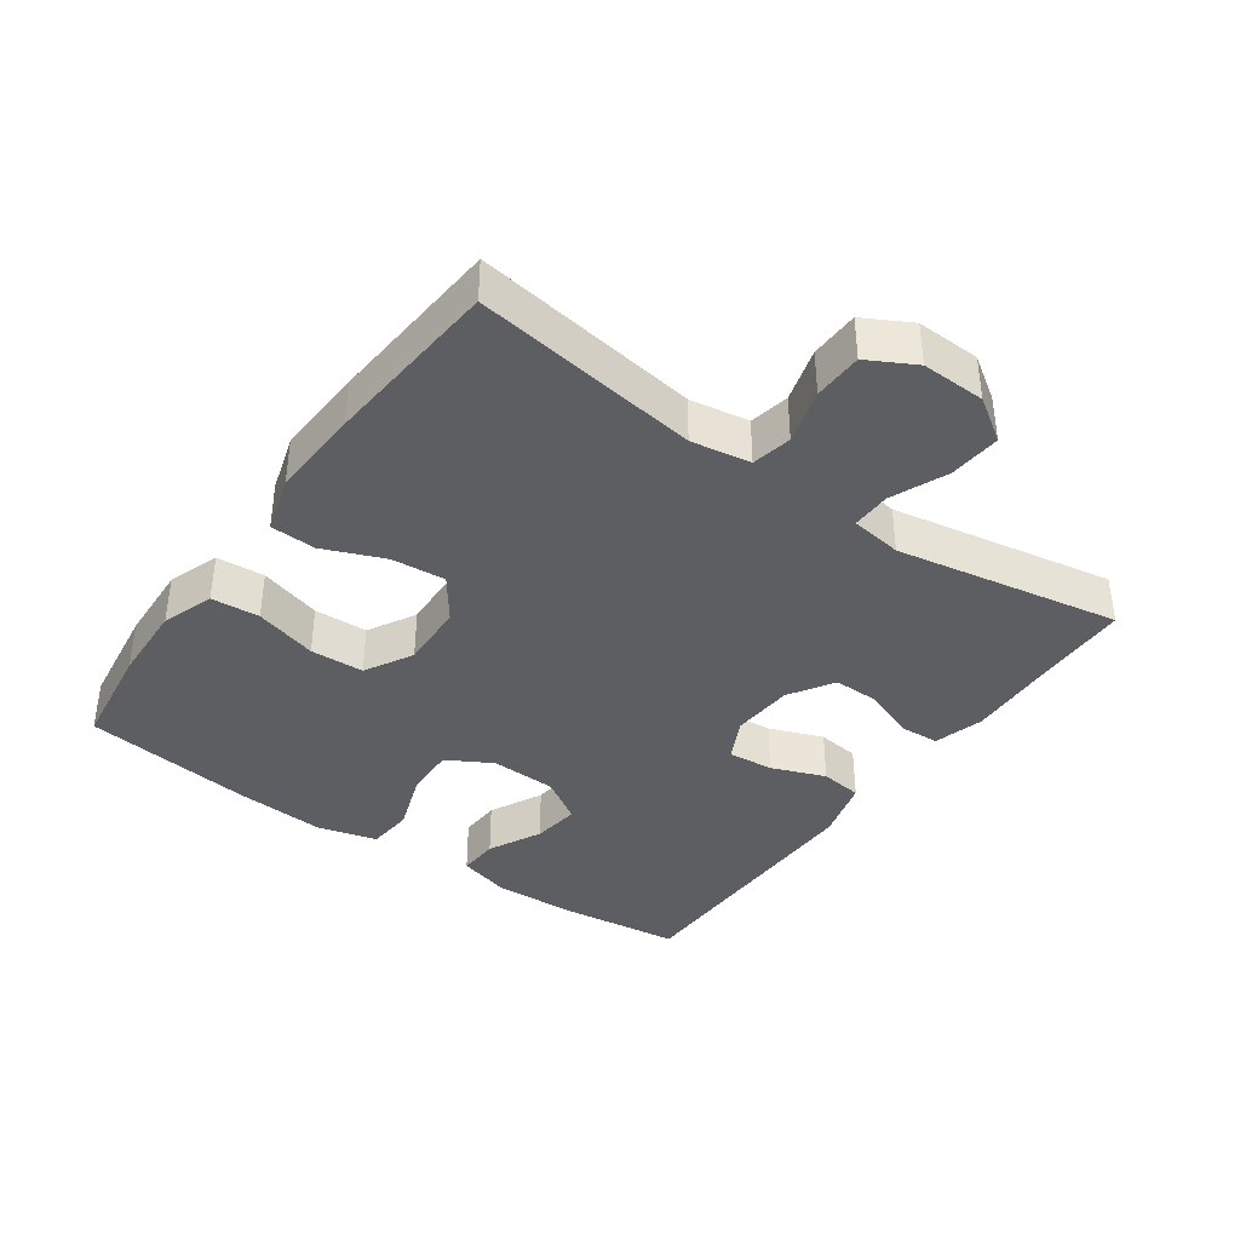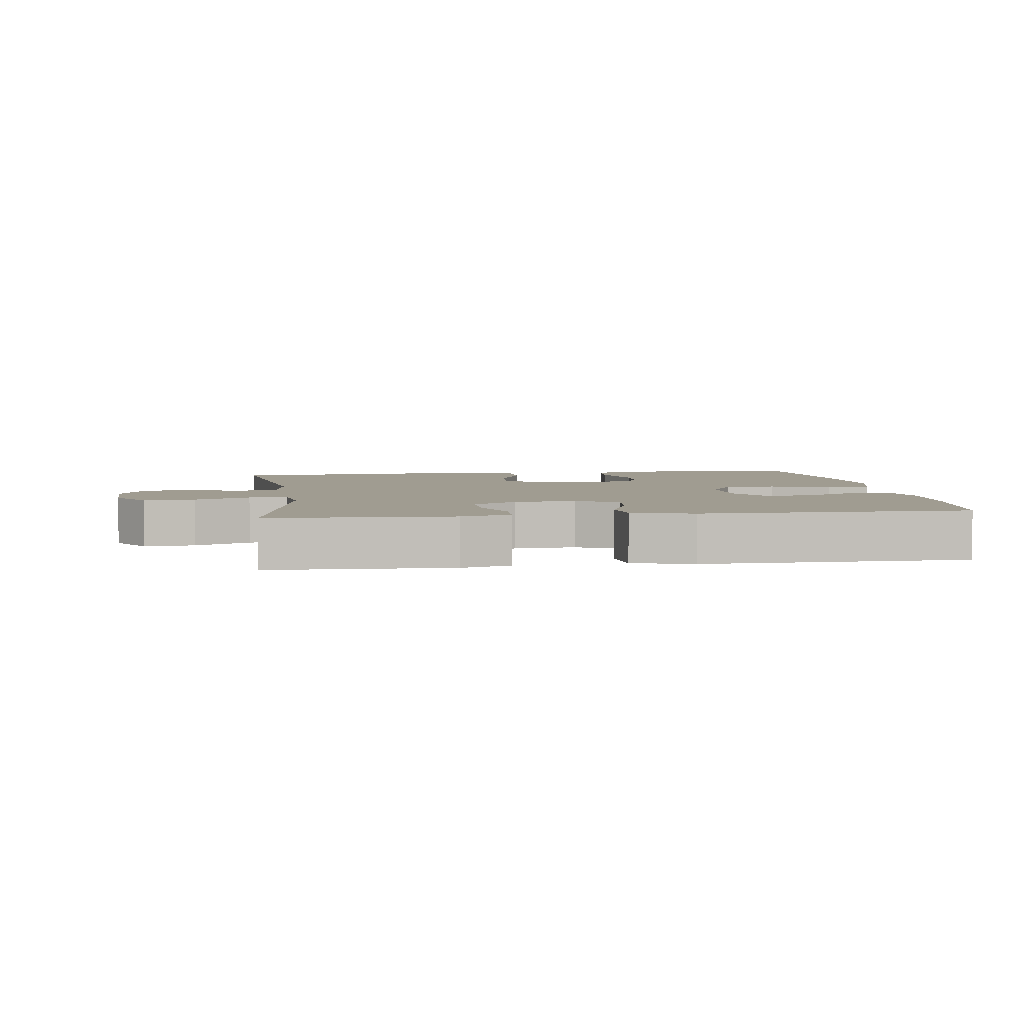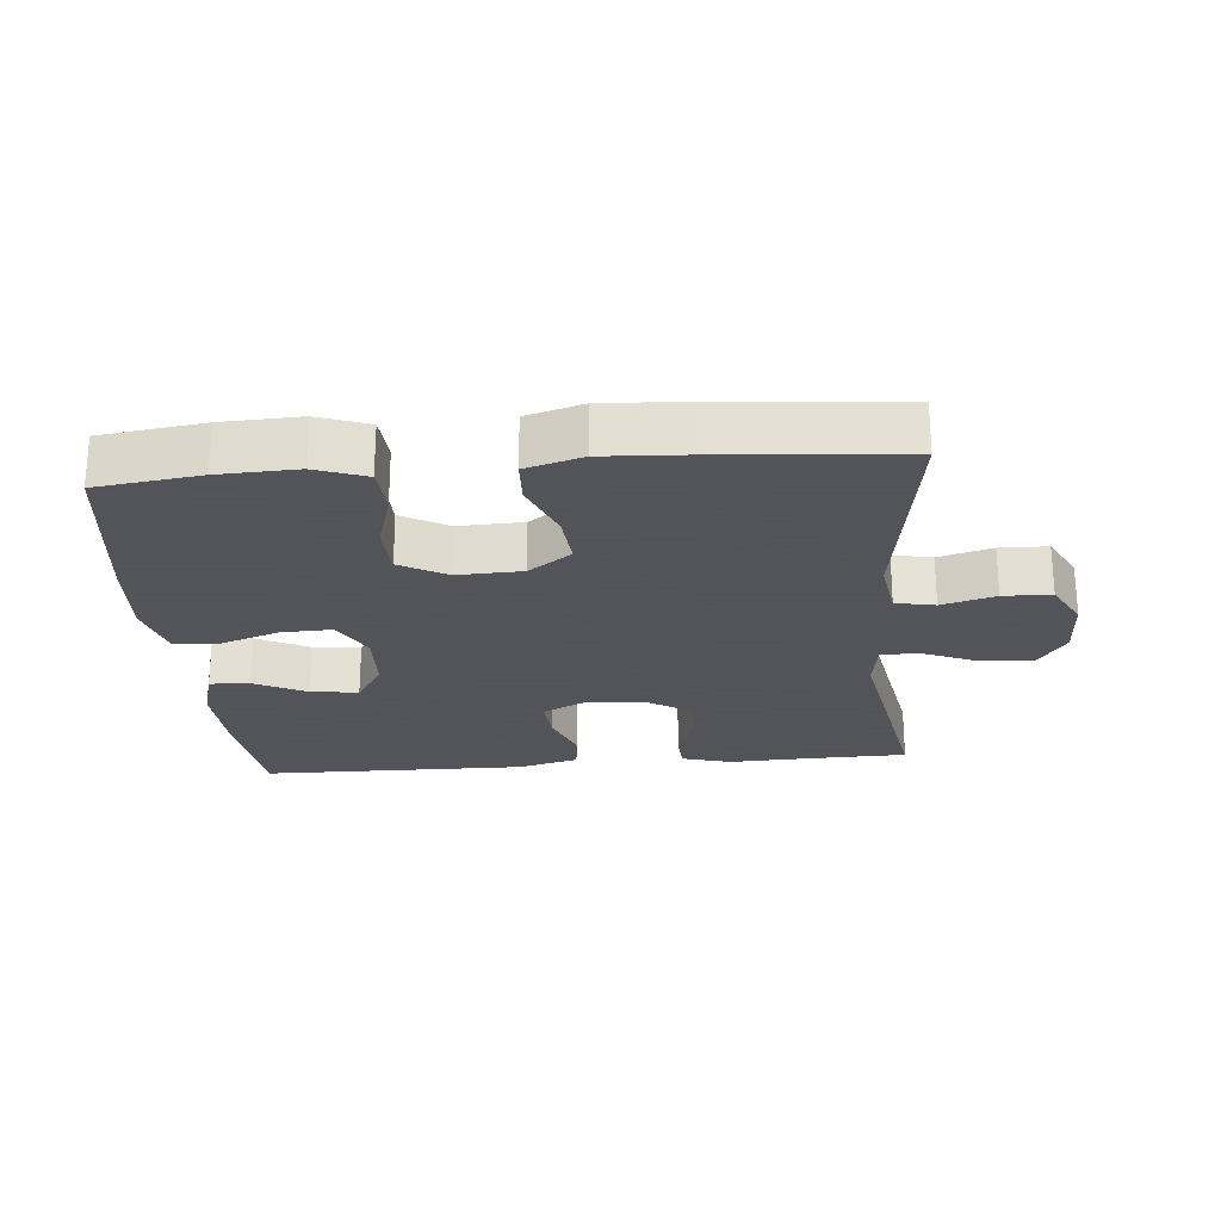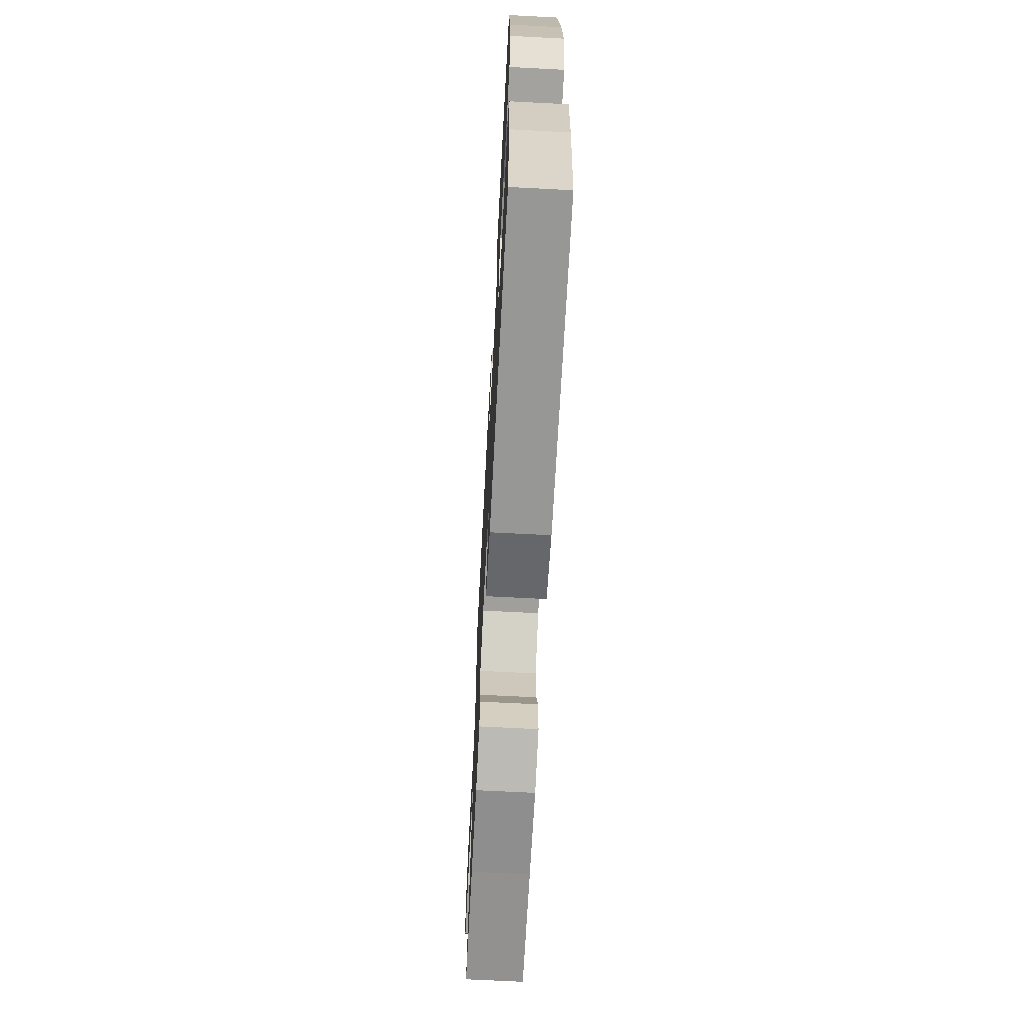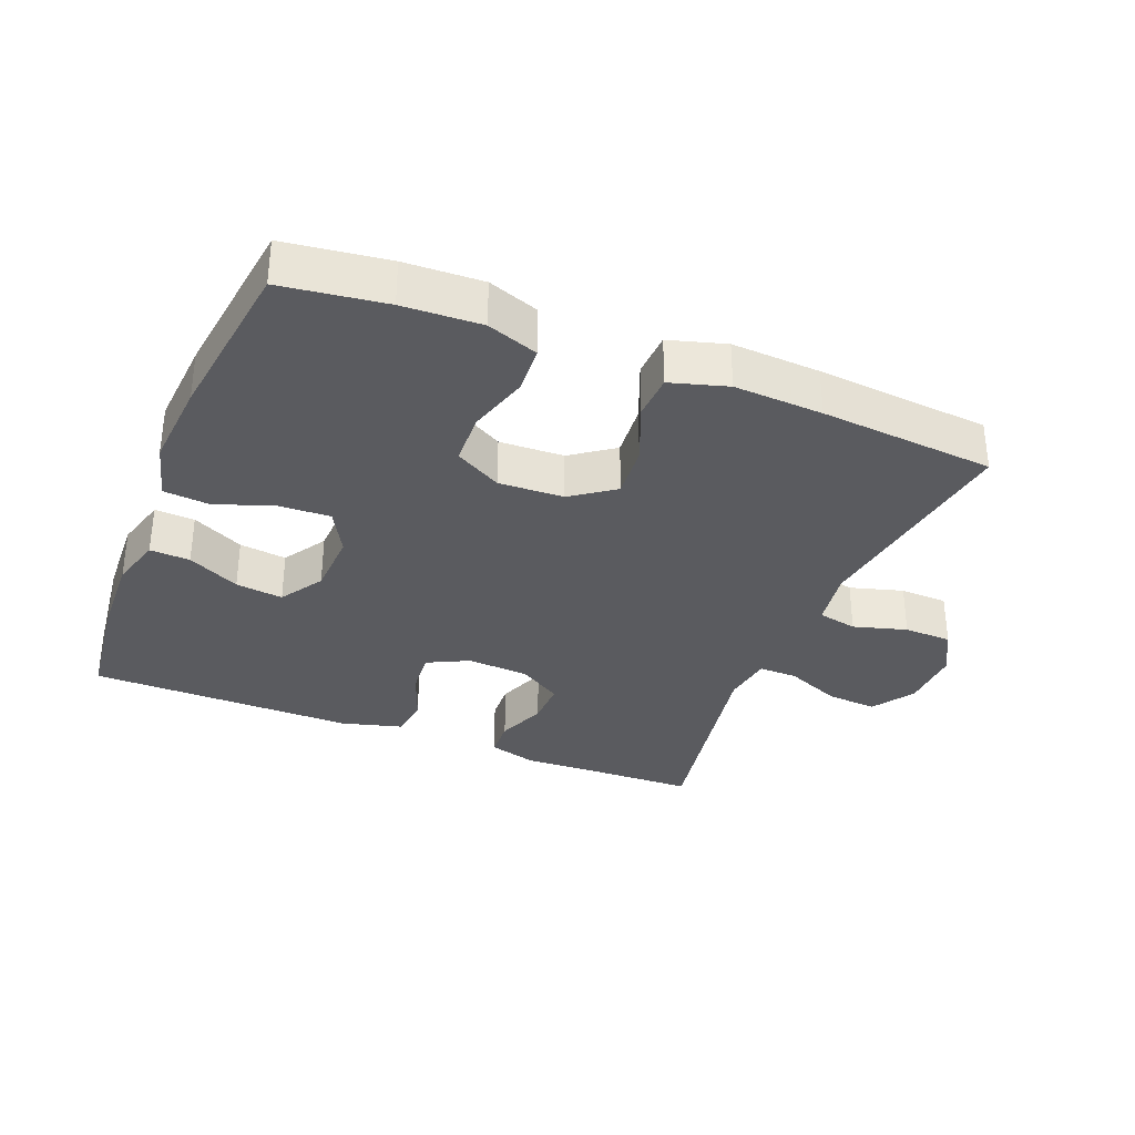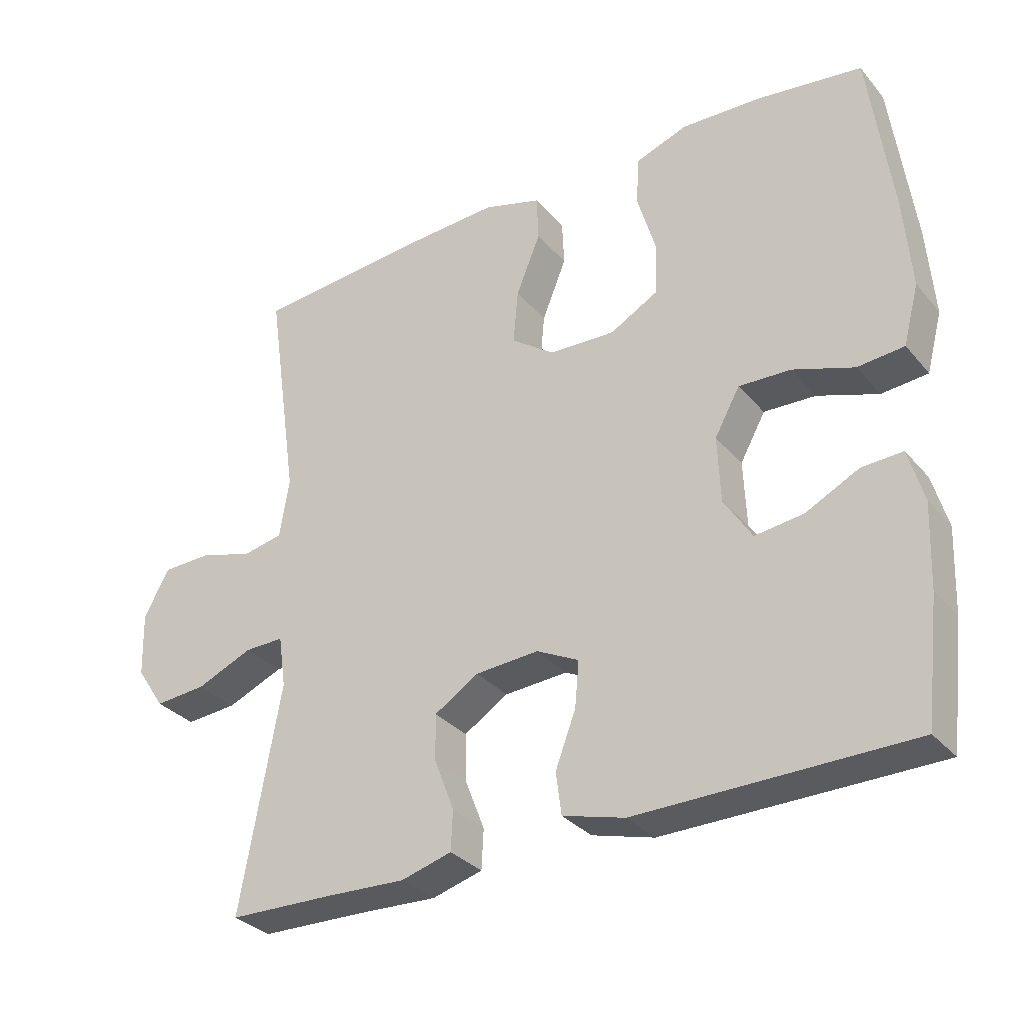
<metadata>
{"format":"obj","ext":"obj","renderer":"f3d","projection":"perspective","resolution":1024,"background":"white","views":[{"elev":-38.6,"azim":54.7,"up":"+Y"},{"elev":4.4,"azim":172.1,"up":"+Y"},{"elev":-23.9,"azim":4.9,"up":"+Y"},{"elev":-67.5,"azim":-93.0,"up":"+Z"},{"elev":-33.3,"azim":-21.9,"up":"+Y"},{"elev":-31.8,"azim":-146.9,"up":"+Z"}]}
</metadata>
<code>
v 0.5 0.07 -0.5
v 0.344 0.07 -0.504
v 0.229 0.07 -0.509
v 0.155 0.07 -0.488
v 0.152 0.07 -0.43
v 0.181 0.07 -0.355
v 0.182 0.07 -0.287
v 0.117 0.07 -0.246
v 0.024 0.07 -0.24
v -0.038 0.07 -0.271
v -0.032 0.07 -0.338
v -0.002 0.07 -0.417
v -0.01 0.07 -0.479
v -0.101 0.07 -0.504
v -0.5 0.07 -0.5
v -0.521 0.07 -0.322
v -0.526 0.07 -0.199
v -0.504 0.07 -0.121
v -0.444 0.07 -0.124
v -0.366 0.07 -0.163
v -0.295 0.07 -0.172
v -0.254 0.07 -0.107
v -0.25 0.07 -0.01
v -0.287 0.07 0.057
v -0.363 0.07 0.054
v -0.452 0.07 0.023
v -0.52 0.07 0.029
v -0.543 0.07 0.116
v -0.533 0.07 0.248
v -0.5 0.07 0.5
v -0.345 0.07 0.521
v -0.228 0.07 0.526
v -0.152 0.07 0.499
v -0.147 0.07 0.428
v -0.174 0.07 0.336
v -0.171 0.07 0.257
v -0.101 0.07 0.218
v -0.004 0.07 0.222
v 0.06 0.07 0.268
v 0.053 0.07 0.348
v 0.017 0.07 0.437
v 0.02 0.07 0.504
v 0.105 0.07 0.529
v 0.238 0.07 0.522
v 0.5 0.07 0.5
v 0.452 0.07 0.168
v 0.466 0.07 0.081
v 0.525 0.07 0.069
v 0.605 0.07 0.092
v 0.677 0.07 0.09
v 0.714 0.07 0.021
v 0.711 0.07 -0.073
v 0.669 0.07 -0.136
v 0.593 0.07 -0.13
v 0.51 0.07 -0.095
v 0.452 0.07 -0.094
v 0.441 0.07 -0.17
v 0.5 0 -0.5
v 0.344 0 -0.504
v 0.229 0 -0.509
v 0.155 0 -0.488
v 0.152 0 -0.43
v 0.181 0 -0.355
v 0.182 0 -0.287
v 0.117 0 -0.246
v 0.024 0 -0.24
v -0.038 0 -0.271
v -0.032 0 -0.338
v -0.002 0 -0.417
v -0.01 0 -0.479
v -0.101 0 -0.504
v -0.5 0 -0.5
v -0.521 0 -0.322
v -0.526 0 -0.199
v -0.504 0 -0.121
v -0.444 0 -0.124
v -0.366 0 -0.163
v -0.295 0 -0.172
v -0.254 0 -0.107
v -0.25 0 -0.01
v -0.287 0 0.057
v -0.363 0 0.054
v -0.452 0 0.023
v -0.52 0 0.029
v -0.543 0 0.116
v -0.533 0 0.248
v -0.5 0 0.5
v -0.345 0 0.521
v -0.228 0 0.526
v -0.152 0 0.499
v -0.147 0 0.428
v -0.174 0 0.336
v -0.171 0 0.257
v -0.101 0 0.218
v -0.004 0 0.222
v 0.06 0 0.268
v 0.053 0 0.348
v 0.017 0 0.437
v 0.02 0 0.504
v 0.105 0 0.529
v 0.238 0 0.522
v 0.5 0 0.5
v 0.452 0 0.168
v 0.466 0 0.081
v 0.525 0 0.069
v 0.605 0 0.092
v 0.677 0 0.09
v 0.714 0 0.021
v 0.711 0 -0.073
v 0.669 0 -0.136
v 0.593 0 -0.13
v 0.51 0 -0.095
v 0.452 0 -0.094
v 0.441 0 -0.17
f 53 54 55
f 52 53 55
f 51 52 55
f 50 51 55
f 49 50 55
f 48 49 55
f 47 48 55 56
f 46 47 56 57
f 44 45 46
f 43 44 46
f 42 43 46
f 41 42 46
f 40 41 46
f 39 40 46 57
f 33 34 35
f 32 33 35
f 31 32 35
f 30 31 35
f 29 30 35
f 28 29 35
f 27 28 35
f 26 27 35
f 25 26 35
f 24 25 35 36
f 23 24 36 37
f 18 19 20
f 17 18 20
f 16 17 20
f 15 16 20
f 14 15 20
f 13 14 20
f 12 13 20
f 11 12 20
f 10 11 20 21
f 9 10 21 22
f 4 5 6
f 3 4 6
f 2 3 6
f 2 6 7
f 1 2 7
f 57 1 7
f 39 57 7
f 38 39 7
f 23 37 38
f 22 23 38
f 9 22 38
f 8 9 38
f 7 8 38
f 112 111 110
f 112 110 109
f 112 109 108
f 112 108 107
f 112 107 106
f 112 106 105
f 113 112 105 104
f 114 113 104 103
f 103 102 101
f 103 101 100
f 103 100 99
f 103 99 98
f 103 98 97
f 114 103 97 96
f 92 91 90
f 92 90 89
f 92 89 88
f 92 88 87
f 92 87 86
f 92 86 85
f 92 85 84
f 92 84 83
f 92 83 82
f 93 92 82 81
f 94 93 81 80
f 77 76 75
f 77 75 74
f 77 74 73
f 77 73 72
f 77 72 71
f 77 71 70
f 77 70 69
f 77 69 68
f 78 77 68 67
f 79 78 67 66
f 63 62 61
f 63 61 60
f 63 60 59
f 64 63 59
f 64 59 58
f 64 58 114
f 64 114 96
f 64 96 95
f 95 94 80
f 95 80 79
f 95 79 66
f 95 66 65
f 95 65 64
f 1 58 59 2
f 2 59 60 3
f 3 60 61 4
f 4 61 62 5
f 5 62 63 6
f 6 63 64 7
f 7 64 65 8
f 8 65 66 9
f 9 66 67 10
f 10 67 68 11
f 11 68 69 12
f 12 69 70 13
f 13 70 71 14
f 14 71 72 15
f 15 72 73 16
f 16 73 74 17
f 17 74 75 18
f 18 75 76 19
f 19 76 77 20
f 20 77 78 21
f 21 78 79 22
f 22 79 80 23
f 23 80 81 24
f 24 81 82 25
f 25 82 83 26
f 26 83 84 27
f 27 84 85 28
f 28 85 86 29
f 29 86 87 30
f 30 87 88 31
f 31 88 89 32
f 32 89 90 33
f 33 90 91 34
f 34 91 92 35
f 35 92 93 36
f 36 93 94 37
f 37 94 95 38
f 38 95 96 39
f 39 96 97 40
f 40 97 98 41
f 41 98 99 42
f 42 99 100 43
f 43 100 101 44
f 44 101 102 45
f 45 102 103 46
f 46 103 104 47
f 47 104 105 48
f 48 105 106 49
f 49 106 107 50
f 50 107 108 51
f 51 108 109 52
f 52 109 110 53
f 53 110 111 54
f 54 111 112 55
f 55 112 113 56
f 56 113 114 57
f 57 114 58 1

</code>
